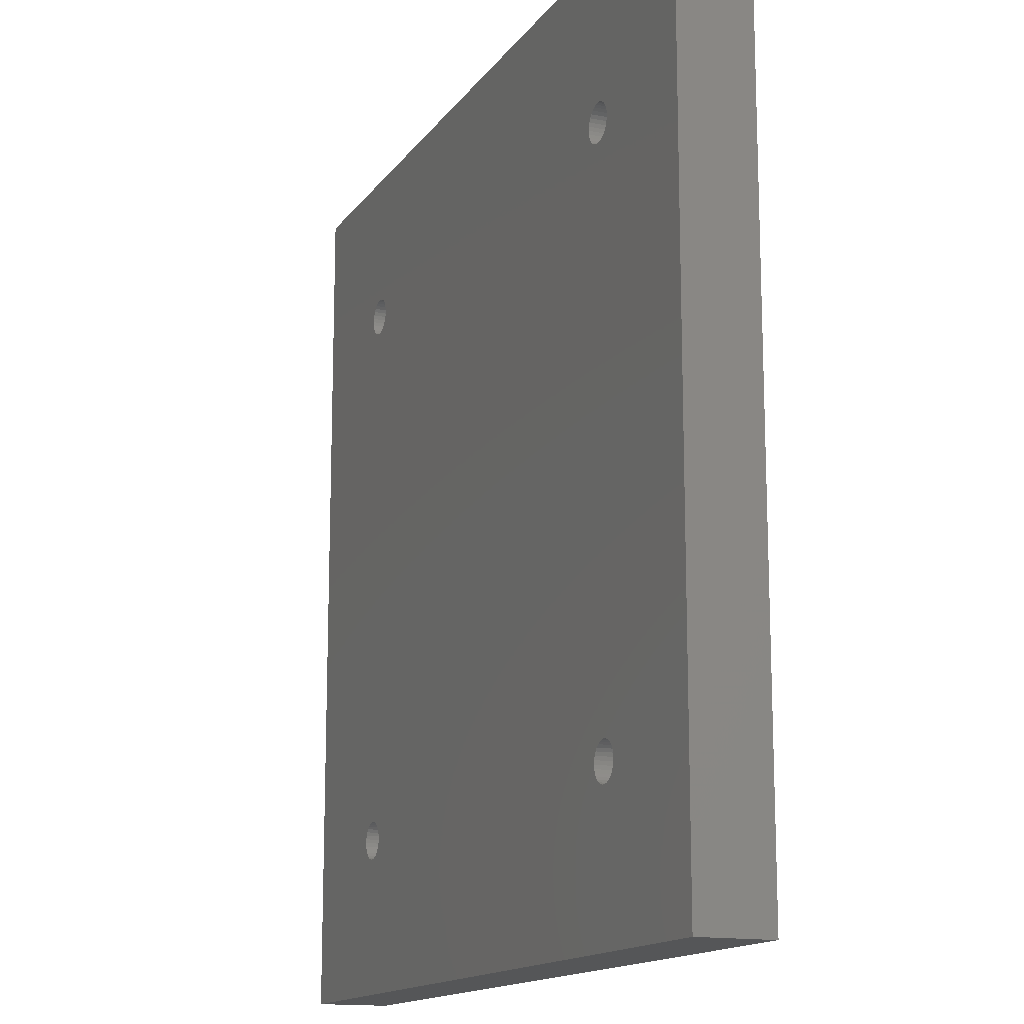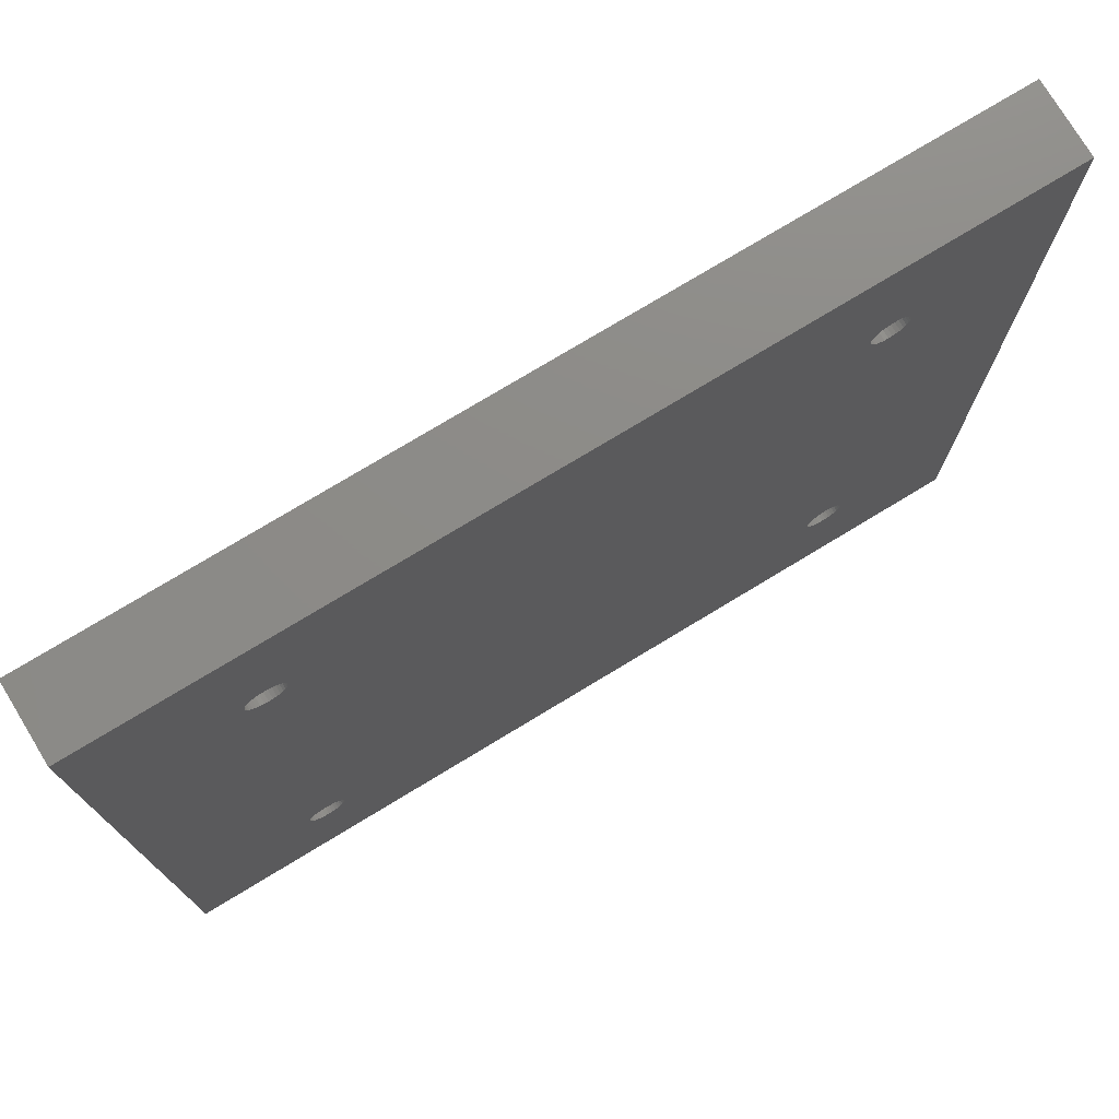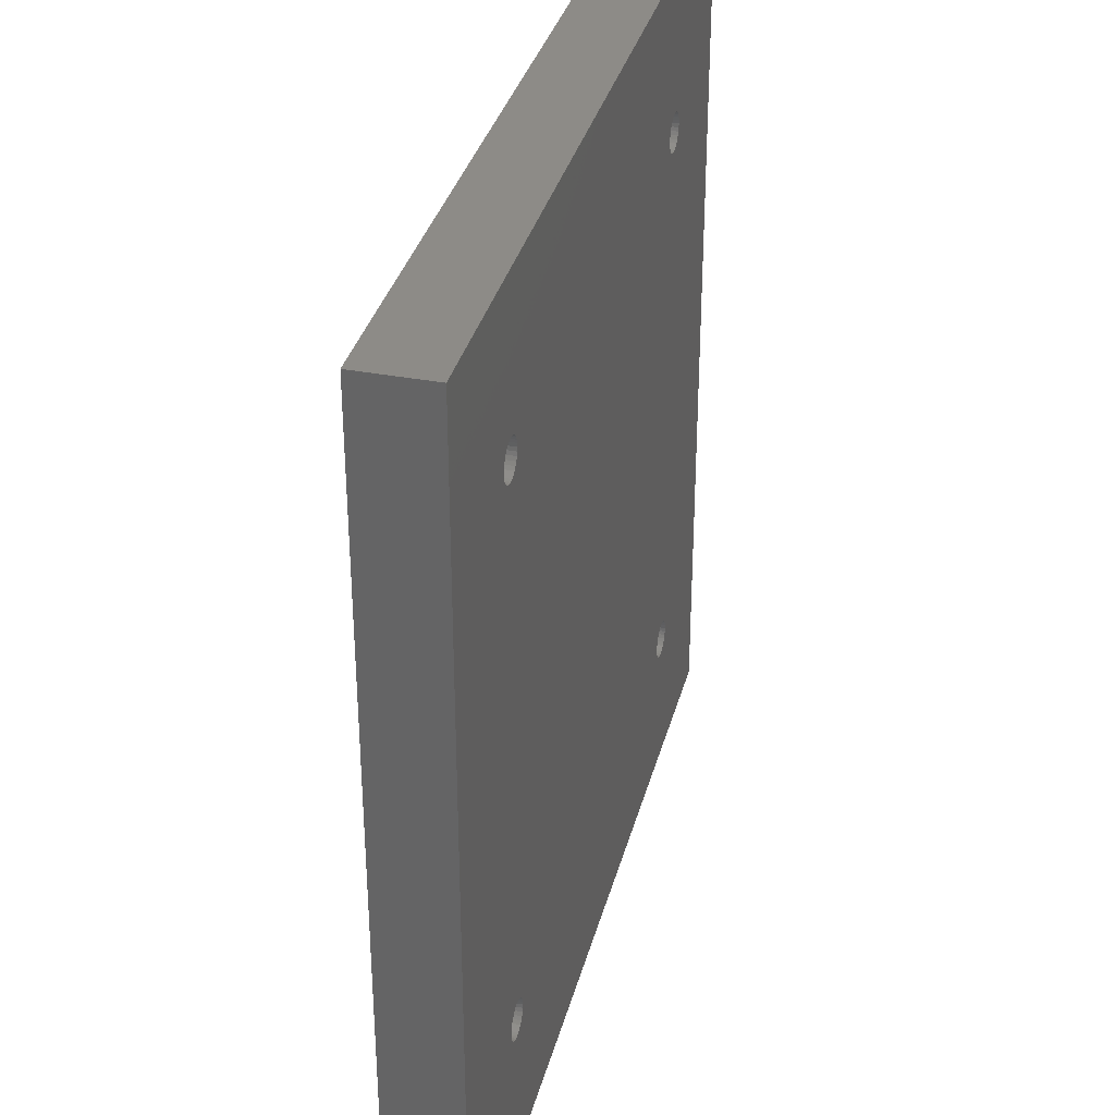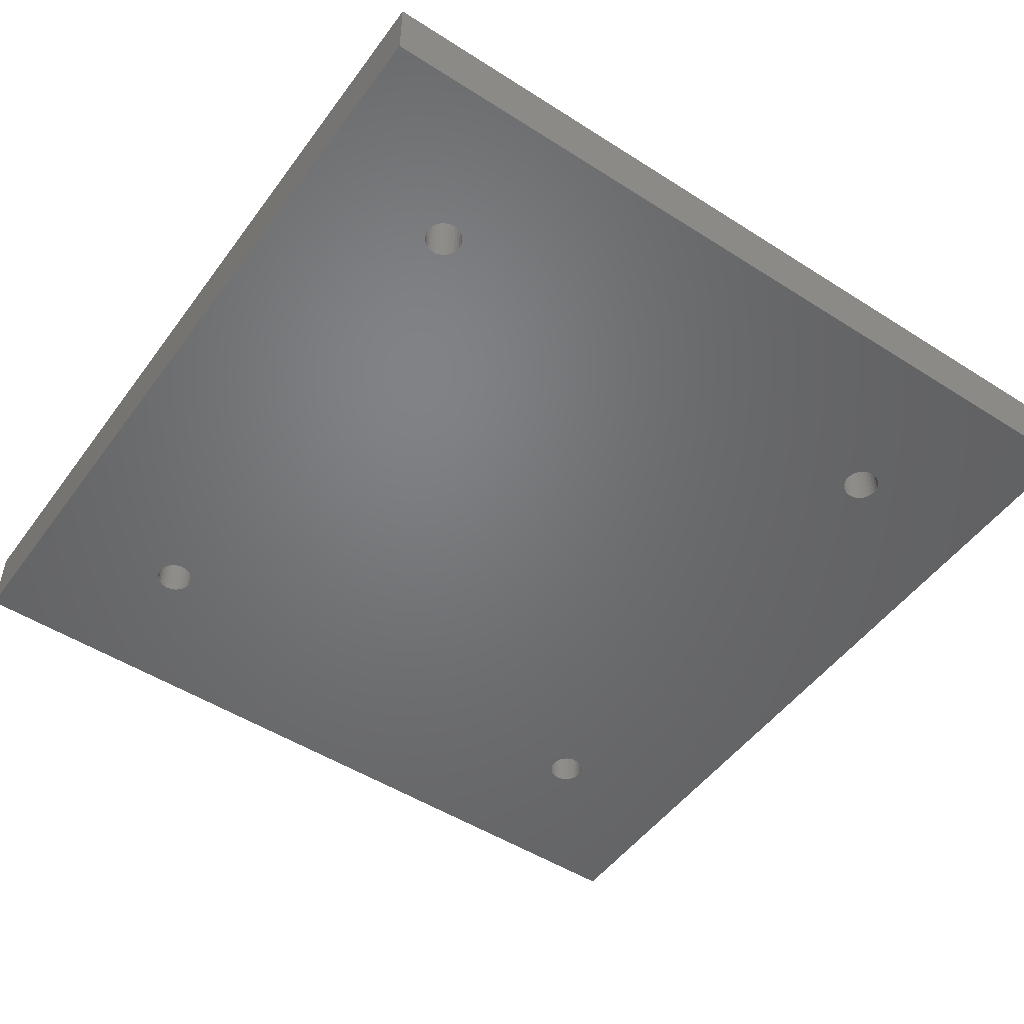
<metadata>
{"format":"stl","ext":"stl","renderer":"f3d","projection":"perspective","resolution":1024,"background":"white","views":[{"elev":-14.6,"azim":67.3,"up":"+Y"},{"elev":76.0,"azim":148.8,"up":"+Y"},{"elev":34.6,"azim":-75.7,"up":"+Y"},{"elev":-50.3,"azim":55.0,"up":"+Z"}]}
</metadata>
<code>
# stl→obj: 264 verts, 540 faces
v 0.2415 0.2572 0
v -0.2353 0.2559 0
v -0.2384 0.2568 0
v 0.2353 0.2559 0
v 0.2384 0.2568 0
v -0.2325 0.2544 0
v 0.2325 0.2544 0
v -0.23 0.2524 0
v 0.23 0.2524 0
v -0.228 0.2499 0
v 0.228 0.2499 0
v -0.2265 0.2471 0
v 0.2265 0.2471 0
v 0.228 0.2318 0
v -0.228 0.2318 0
v 0.2265 0.2346 0
v -0.23 0.2294 0
v 0.23 0.2294 0
v -0.2325 0.2273 0
v 0.2325 0.2273 0
v -0.2353 0.2258 0
v 0.2353 0.2258 0
v -0.2325 -0.2286 0
v -0.2353 -0.2271 0
v 0.2353 -0.2271 0
v 0.2325 -0.2286 0
v -0.23 -0.2307 0
v 0.23 -0.2307 0
v -0.228 -0.2331 0
v 0.228 -0.2331 0
v -0.2265 -0.236 0
v 0.2265 -0.236 0
v 0.228 -0.2512 0
v -0.228 -0.2512 0
v 0.2265 -0.2484 0
v -0.23 -0.2537 0
v 0.23 -0.2537 0
v -0.2325 -0.2557 0
v 0.2325 -0.2557 0
v -0.2353 -0.2572 0
v 0.2353 -0.2572 0
v -0.375 0.375 0
v 0.375 0.375 0
v -0.2415 0.2572 0
v -0.2447 0.2568 0
v -0.2478 0.2559 0
v -0.2506 0.2544 0
v -0.253 0.2524 0
v -0.2551 0.2499 0
v -0.2566 0.2471 0
v -0.2575 0.244 0
v -0.2578 0.2409 0
v -0.2575 0.2377 0
v -0.2566 0.2346 0
v -0.2415 -0.2259 0
v -0.2447 -0.2262 0
v -0.2478 -0.2271 0
v -0.2506 -0.2286 0
v -0.253 -0.2307 0
v -0.2551 -0.2331 0
v -0.2566 -0.236 0
v -0.2575 -0.239 0
v -0.375 -0.375 0
v 0.375 -0.375 0
v 0.2575 -0.239 0
v 0.2566 -0.236 0
v 0.2551 -0.2331 0
v 0.253 -0.2307 0
v 0.2506 -0.2286 0
v 0.2478 -0.2271 0
v 0.2447 -0.2262 0
v 0.2415 -0.2259 0
v 0.2566 0.2346 0
v 0.2575 0.2377 0
v 0.2578 0.2409 0
v 0.2575 0.244 0
v 0.2566 0.2471 0
v 0.2551 0.2499 0
v 0.253 0.2524 0
v 0.2506 0.2544 0
v 0.2478 0.2559 0
v 0.2447 0.2568 0
v -0.2384 -0.2582 0
v 0.2384 -0.2582 0
v 0.2415 -0.2585 0
v 0.2447 -0.2582 0
v 0.2478 -0.2572 0
v 0.2506 -0.2557 0
v 0.253 -0.2537 0
v 0.2551 -0.2512 0
v 0.2566 -0.2484 0
v 0.2575 -0.2454 0
v 0.2578 -0.2422 0
v -0.2551 0.2318 0
v -0.253 0.2294 0
v -0.2506 0.2273 0
v -0.2478 0.2258 0
v -0.2447 0.2249 0
v -0.2415 0.2246 0
v -0.2384 0.2249 0
v 0.2384 0.2249 0
v 0.2415 0.2246 0
v -0.2384 -0.2262 0
v -0.2578 -0.2422 0
v -0.2575 -0.2454 0
v -0.2566 -0.2484 0
v -0.2551 -0.2512 0
v -0.253 -0.2537 0
v -0.2506 -0.2557 0
v -0.2478 -0.2572 0
v -0.2447 -0.2582 0
v -0.2415 -0.2585 0
v 0.2384 -0.2262 0
v 0.2447 0.2249 0
v 0.2478 0.2258 0
v 0.2506 0.2273 0
v 0.253 0.2294 0
v 0.2551 0.2318 0
v -0.2265 0.2346 0
v -0.2256 0.2377 0
v 0.2256 0.2377 0
v -0.2252 0.2409 0
v 0.2252 0.2409 0
v -0.2256 0.244 0
v 0.2256 0.244 0
v -0.2265 -0.2484 0
v -0.2256 -0.2454 0
v 0.2256 -0.2454 0
v -0.2252 -0.2422 0
v 0.2252 -0.2422 0
v -0.2256 -0.239 0
v 0.2256 -0.239 0
v -0.2384 0.2568 0.0625
v -0.2353 0.2559 0.0625
v 0.2415 0.2572 0.0625
v 0.2353 0.2559 0.0625
v 0.2384 0.2568 0.0625
v -0.2325 0.2544 0.0625
v 0.2325 0.2544 0.0625
v -0.23 0.2524 0.0625
v 0.23 0.2524 0.0625
v -0.228 0.2499 0.0625
v 0.228 0.2499 0.0625
v -0.2265 0.2471 0.0625
v 0.2265 0.2471 0.0625
v 0.2265 0.2346 0.0625
v -0.228 0.2318 0.0625
v 0.228 0.2318 0.0625
v -0.23 0.2294 0.0625
v 0.23 0.2294 0.0625
v -0.2325 0.2273 0.0625
v 0.2325 0.2273 0.0625
v -0.2353 0.2258 0.0625
v 0.2353 0.2258 0.0625
v 0.2353 -0.2271 0.0625
v -0.2353 -0.2271 0.0625
v -0.2325 -0.2286 0.0625
v 0.2325 -0.2286 0.0625
v -0.23 -0.2307 0.0625
v 0.23 -0.2307 0.0625
v -0.228 -0.2331 0.0625
v 0.228 -0.2331 0.0625
v -0.2265 -0.236 0.0625
v 0.2265 -0.236 0.0625
v 0.2265 -0.2484 0.0625
v -0.228 -0.2512 0.0625
v 0.228 -0.2512 0.0625
v -0.23 -0.2537 0.0625
v 0.23 -0.2537 0.0625
v -0.2325 -0.2557 0.0625
v 0.2325 -0.2557 0.0625
v -0.2353 -0.2572 0.0625
v 0.2353 -0.2572 0.0625
v -0.375 0.375 0.0625
v -0.375 -0.375 0.0625
v -0.2575 -0.239 0.0625
v -0.2566 -0.236 0.0625
v -0.2551 -0.2331 0.0625
v -0.253 -0.2307 0.0625
v -0.2506 -0.2286 0.0625
v -0.2478 -0.2271 0.0625
v -0.2447 -0.2262 0.0625
v -0.2415 -0.2259 0.0625
v -0.2566 0.2346 0.0625
v -0.2575 0.2377 0.0625
v -0.2578 0.2409 0.0625
v -0.2575 0.244 0.0625
v -0.2566 0.2471 0.0625
v -0.2551 0.2499 0.0625
v -0.253 0.2524 0.0625
v -0.2506 0.2544 0.0625
v -0.2478 0.2559 0.0625
v -0.2447 0.2568 0.0625
v -0.2415 0.2572 0.0625
v 0.375 0.375 0.0625
v 0.2447 0.2568 0.0625
v 0.2478 0.2559 0.0625
v 0.2506 0.2544 0.0625
v 0.253 0.2524 0.0625
v 0.2551 0.2499 0.0625
v 0.2566 0.2471 0.0625
v 0.2575 0.244 0.0625
v 0.2578 0.2409 0.0625
v 0.2575 0.2377 0.0625
v 0.2566 0.2346 0.0625
v 0.2415 -0.2259 0.0625
v 0.2447 -0.2262 0.0625
v 0.2478 -0.2271 0.0625
v 0.2506 -0.2286 0.0625
v 0.253 -0.2307 0.0625
v 0.2551 -0.2331 0.0625
v 0.2566 -0.236 0.0625
v 0.2575 -0.239 0.0625
v 0.375 -0.375 0.0625
v 0.2578 -0.2422 0.0625
v 0.2575 -0.2454 0.0625
v 0.2566 -0.2484 0.0625
v 0.2551 -0.2512 0.0625
v 0.253 -0.2537 0.0625
v 0.2506 -0.2557 0.0625
v 0.2478 -0.2572 0.0625
v 0.2447 -0.2582 0.0625
v 0.2415 -0.2585 0.0625
v 0.2384 -0.2582 0.0625
v -0.2384 -0.2582 0.0625
v -0.2384 -0.2262 0.0625
v 0.2415 0.2246 0.0625
v 0.2384 0.2249 0.0625
v -0.2384 0.2249 0.0625
v -0.2415 0.2246 0.0625
v -0.2447 0.2249 0.0625
v -0.2478 0.2258 0.0625
v -0.2506 0.2273 0.0625
v -0.253 0.2294 0.0625
v -0.2551 0.2318 0.0625
v -0.2415 -0.2585 0.0625
v -0.2447 -0.2582 0.0625
v -0.2478 -0.2572 0.0625
v -0.2506 -0.2557 0.0625
v -0.253 -0.2537 0.0625
v -0.2551 -0.2512 0.0625
v -0.2566 -0.2484 0.0625
v -0.2575 -0.2454 0.0625
v -0.2578 -0.2422 0.0625
v 0.2551 0.2318 0.0625
v 0.253 0.2294 0.0625
v 0.2506 0.2273 0.0625
v 0.2478 0.2258 0.0625
v 0.2447 0.2249 0.0625
v 0.2384 -0.2262 0.0625
v 0.2256 0.244 0.0625
v -0.2256 0.244 0.0625
v 0.2252 0.2409 0.0625
v -0.2252 0.2409 0.0625
v 0.2256 0.2377 0.0625
v -0.2256 0.2377 0.0625
v -0.2265 0.2346 0.0625
v 0.2256 -0.239 0.0625
v -0.2256 -0.239 0.0625
v 0.2252 -0.2422 0.0625
v -0.2252 -0.2422 0.0625
v 0.2256 -0.2454 0.0625
v -0.2256 -0.2454 0.0625
v -0.2265 -0.2484 0.0625
f 1 2 3
f 4 2 1
f 5 4 1
f 6 2 4
f 7 6 4
f 8 6 7
f 9 8 7
f 10 8 9
f 11 10 9
f 12 10 11
f 13 12 11
f 14 15 16
f 17 15 14
f 18 17 14
f 19 17 18
f 20 19 18
f 21 19 20
f 22 21 20
f 23 24 25
f 26 23 25
f 27 23 26
f 28 27 26
f 29 27 28
f 30 29 28
f 31 29 30
f 32 31 30
f 33 34 35
f 36 34 33
f 37 36 33
f 38 36 37
f 39 38 37
f 40 38 39
f 41 40 39
f 42 43 1
f 42 1 3
f 42 3 44
f 42 44 45
f 42 45 46
f 42 46 47
f 42 47 48
f 42 48 49
f 42 49 50
f 42 50 51
f 42 51 52
f 42 52 53
f 42 53 54
f 42 54 55
f 42 55 56
f 42 56 57
f 42 57 58
f 42 58 59
f 42 59 60
f 42 60 61
f 42 61 62
f 42 62 63
f 43 64 65
f 43 65 66
f 43 66 67
f 43 67 68
f 43 68 69
f 43 69 70
f 43 70 71
f 43 71 72
f 43 72 73
f 43 73 74
f 43 74 75
f 43 75 76
f 43 76 77
f 43 77 78
f 43 78 79
f 43 79 80
f 43 80 81
f 43 81 82
f 43 82 1
f 64 63 83
f 64 83 40
f 64 40 41
f 64 41 84
f 64 84 85
f 64 85 86
f 64 86 87
f 64 87 88
f 64 88 89
f 64 89 90
f 64 90 91
f 64 91 92
f 64 92 93
f 64 93 65
f 55 54 94
f 55 94 95
f 55 95 96
f 55 96 97
f 55 97 98
f 55 98 99
f 55 99 100
f 55 100 21
f 55 21 22
f 55 22 101
f 55 101 102
f 55 102 103
f 63 62 104
f 63 104 105
f 63 105 106
f 63 106 107
f 63 107 108
f 63 108 109
f 63 109 110
f 63 110 111
f 63 111 112
f 63 112 83
f 72 113 25
f 72 25 24
f 72 24 103
f 72 103 102
f 72 102 114
f 72 114 115
f 72 115 116
f 72 116 117
f 72 117 118
f 72 118 73
f 15 119 16
f 16 119 120
f 16 120 121
f 121 120 122
f 121 122 123
f 123 122 124
f 123 124 125
f 125 124 12
f 125 12 13
f 34 126 35
f 35 126 127
f 35 127 128
f 128 127 129
f 128 129 130
f 130 129 131
f 130 131 132
f 132 131 31
f 132 31 32
f 133 134 135
f 135 134 136
f 135 136 137
f 136 134 138
f 136 138 139
f 139 138 140
f 139 140 141
f 141 140 142
f 141 142 143
f 143 142 144
f 143 144 145
f 146 147 148
f 148 147 149
f 148 149 150
f 150 149 151
f 150 151 152
f 152 151 153
f 152 153 154
f 155 156 157
f 155 157 158
f 158 157 159
f 158 159 160
f 160 159 161
f 160 161 162
f 162 161 163
f 162 163 164
f 165 166 167
f 167 166 168
f 167 168 169
f 169 168 170
f 169 170 171
f 171 170 172
f 171 172 173
f 174 175 176
f 174 176 177
f 174 177 178
f 174 178 179
f 174 179 180
f 174 180 181
f 174 181 182
f 174 182 183
f 174 183 184
f 174 184 185
f 174 185 186
f 174 186 187
f 174 187 188
f 174 188 189
f 174 189 190
f 174 190 191
f 174 191 192
f 174 192 193
f 174 193 194
f 174 194 133
f 174 133 135
f 174 135 195
f 195 135 196
f 195 196 197
f 195 197 198
f 195 198 199
f 195 199 200
f 195 200 201
f 195 201 202
f 195 202 203
f 195 203 204
f 195 204 205
f 195 205 206
f 195 206 207
f 195 207 208
f 195 208 209
f 195 209 210
f 195 210 211
f 195 211 212
f 195 212 213
f 195 213 214
f 214 213 215
f 214 215 216
f 214 216 217
f 214 217 218
f 214 218 219
f 214 219 220
f 214 220 221
f 214 221 222
f 214 222 223
f 214 223 224
f 214 224 173
f 214 173 172
f 214 172 225
f 214 225 175
f 183 226 227
f 183 227 228
f 183 228 154
f 183 154 153
f 183 153 229
f 183 229 230
f 183 230 231
f 183 231 232
f 183 232 233
f 183 233 234
f 183 234 235
f 183 235 184
f 175 225 236
f 175 236 237
f 175 237 238
f 175 238 239
f 175 239 240
f 175 240 241
f 175 241 242
f 175 242 243
f 175 243 244
f 175 244 176
f 206 205 245
f 206 245 246
f 206 246 247
f 206 247 248
f 206 248 249
f 206 249 227
f 206 227 226
f 206 226 156
f 206 156 155
f 206 155 250
f 145 144 251
f 251 144 252
f 251 252 253
f 253 252 254
f 253 254 255
f 255 254 256
f 255 256 146
f 146 256 257
f 146 257 147
f 164 163 258
f 258 163 259
f 258 259 260
f 260 259 261
f 260 261 262
f 262 261 263
f 262 263 165
f 165 263 264
f 165 264 166
f 1 137 5
f 5 137 136
f 5 136 4
f 4 136 139
f 4 139 7
f 7 139 141
f 7 141 9
f 9 141 143
f 9 143 11
f 11 143 145
f 11 145 13
f 13 145 251
f 13 251 125
f 125 251 253
f 125 253 123
f 137 1 135
f 135 1 82
f 135 82 196
f 196 82 81
f 196 81 197
f 197 81 80
f 197 80 198
f 198 80 79
f 198 79 199
f 199 79 78
f 199 78 200
f 200 78 77
f 200 77 201
f 201 77 76
f 201 76 202
f 202 76 75
f 202 75 203
f 102 249 114
f 114 249 248
f 114 248 115
f 115 248 247
f 115 247 116
f 116 247 246
f 116 246 117
f 117 246 245
f 117 245 118
f 118 245 205
f 118 205 73
f 73 205 204
f 73 204 74
f 74 204 203
f 74 203 75
f 249 102 227
f 227 102 101
f 227 101 228
f 228 101 22
f 228 22 154
f 154 22 20
f 154 20 152
f 152 20 18
f 152 18 150
f 150 18 14
f 150 14 148
f 148 14 16
f 148 16 146
f 146 16 121
f 146 121 255
f 255 121 123
f 255 123 253
f 72 250 113
f 113 250 155
f 113 155 25
f 25 155 158
f 25 158 26
f 26 158 160
f 26 160 28
f 28 160 162
f 28 162 30
f 30 162 164
f 30 164 32
f 32 164 258
f 32 258 132
f 132 258 260
f 132 260 130
f 250 72 206
f 206 72 71
f 206 71 207
f 207 71 70
f 207 70 208
f 208 70 69
f 208 69 209
f 209 69 68
f 209 68 210
f 210 68 67
f 210 67 211
f 211 67 66
f 211 66 212
f 212 66 65
f 212 65 213
f 213 65 93
f 213 93 215
f 85 222 86
f 86 222 221
f 86 221 87
f 87 221 220
f 87 220 88
f 88 220 219
f 88 219 89
f 89 219 218
f 89 218 90
f 90 218 217
f 90 217 91
f 91 217 216
f 91 216 92
f 92 216 215
f 92 215 93
f 222 85 223
f 223 85 84
f 223 84 224
f 224 84 41
f 224 41 173
f 173 41 39
f 173 39 171
f 171 39 37
f 171 37 169
f 169 37 33
f 169 33 167
f 167 33 35
f 167 35 165
f 165 35 128
f 165 128 262
f 262 128 130
f 262 130 260
f 44 193 45
f 45 193 192
f 45 192 46
f 46 192 191
f 46 191 47
f 47 191 190
f 47 190 48
f 48 190 189
f 48 189 49
f 49 189 188
f 49 188 50
f 50 188 187
f 50 187 51
f 51 187 186
f 51 186 52
f 193 44 194
f 194 44 3
f 194 3 133
f 133 3 2
f 133 2 134
f 134 2 6
f 134 6 138
f 138 6 8
f 138 8 140
f 140 8 10
f 140 10 142
f 142 10 12
f 142 12 144
f 144 12 124
f 144 124 252
f 252 124 122
f 252 122 254
f 99 229 100
f 100 229 153
f 100 153 21
f 21 153 151
f 21 151 19
f 19 151 149
f 19 149 17
f 17 149 147
f 17 147 15
f 15 147 257
f 15 257 119
f 119 257 256
f 119 256 120
f 120 256 254
f 120 254 122
f 229 99 230
f 230 99 98
f 230 98 231
f 231 98 97
f 231 97 232
f 232 97 96
f 232 96 233
f 233 96 95
f 233 95 234
f 234 95 94
f 234 94 235
f 235 94 54
f 235 54 184
f 184 54 53
f 184 53 185
f 185 53 52
f 185 52 186
f 55 182 56
f 56 182 181
f 56 181 57
f 57 181 180
f 57 180 58
f 58 180 179
f 58 179 59
f 59 179 178
f 59 178 60
f 60 178 177
f 60 177 61
f 61 177 176
f 61 176 62
f 62 176 244
f 62 244 104
f 182 55 183
f 183 55 103
f 183 103 226
f 226 103 24
f 226 24 156
f 156 24 23
f 156 23 157
f 157 23 27
f 157 27 159
f 159 27 29
f 159 29 161
f 161 29 31
f 161 31 163
f 163 31 131
f 163 131 259
f 259 131 129
f 259 129 261
f 112 225 83
f 83 225 172
f 83 172 40
f 40 172 170
f 40 170 38
f 38 170 168
f 38 168 36
f 36 168 166
f 36 166 34
f 34 166 264
f 34 264 126
f 126 264 263
f 126 263 127
f 127 263 261
f 127 261 129
f 225 112 236
f 236 112 111
f 236 111 237
f 237 111 110
f 237 110 238
f 238 110 109
f 238 109 239
f 239 109 108
f 239 108 240
f 240 108 107
f 240 107 241
f 241 107 106
f 241 106 242
f 242 106 105
f 242 105 243
f 243 105 104
f 243 104 244
f 174 42 175
f 175 42 63
f 195 43 174
f 174 43 42
f 214 64 195
f 195 64 43
f 175 63 214
f 214 63 64

</code>
